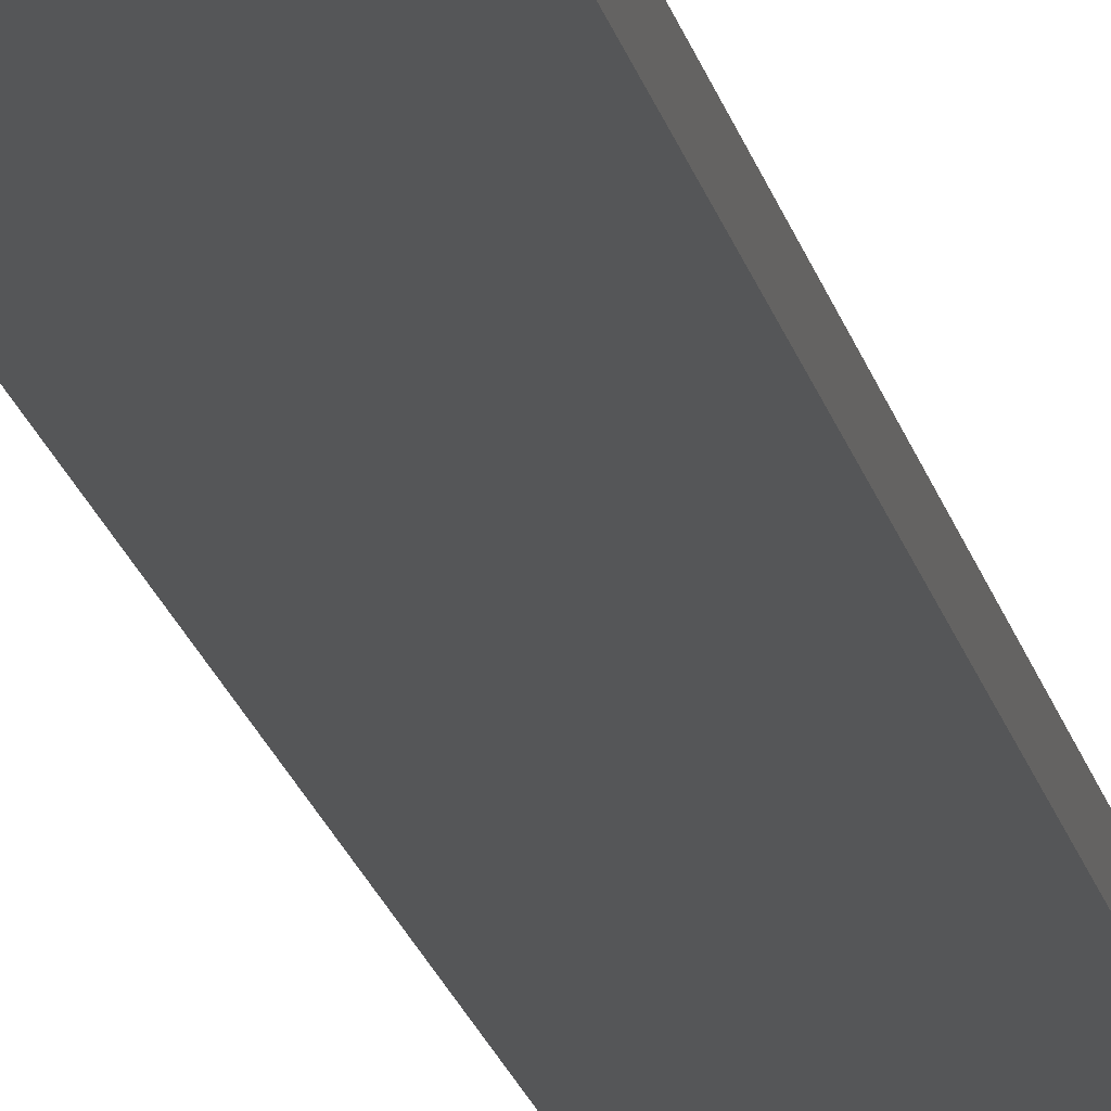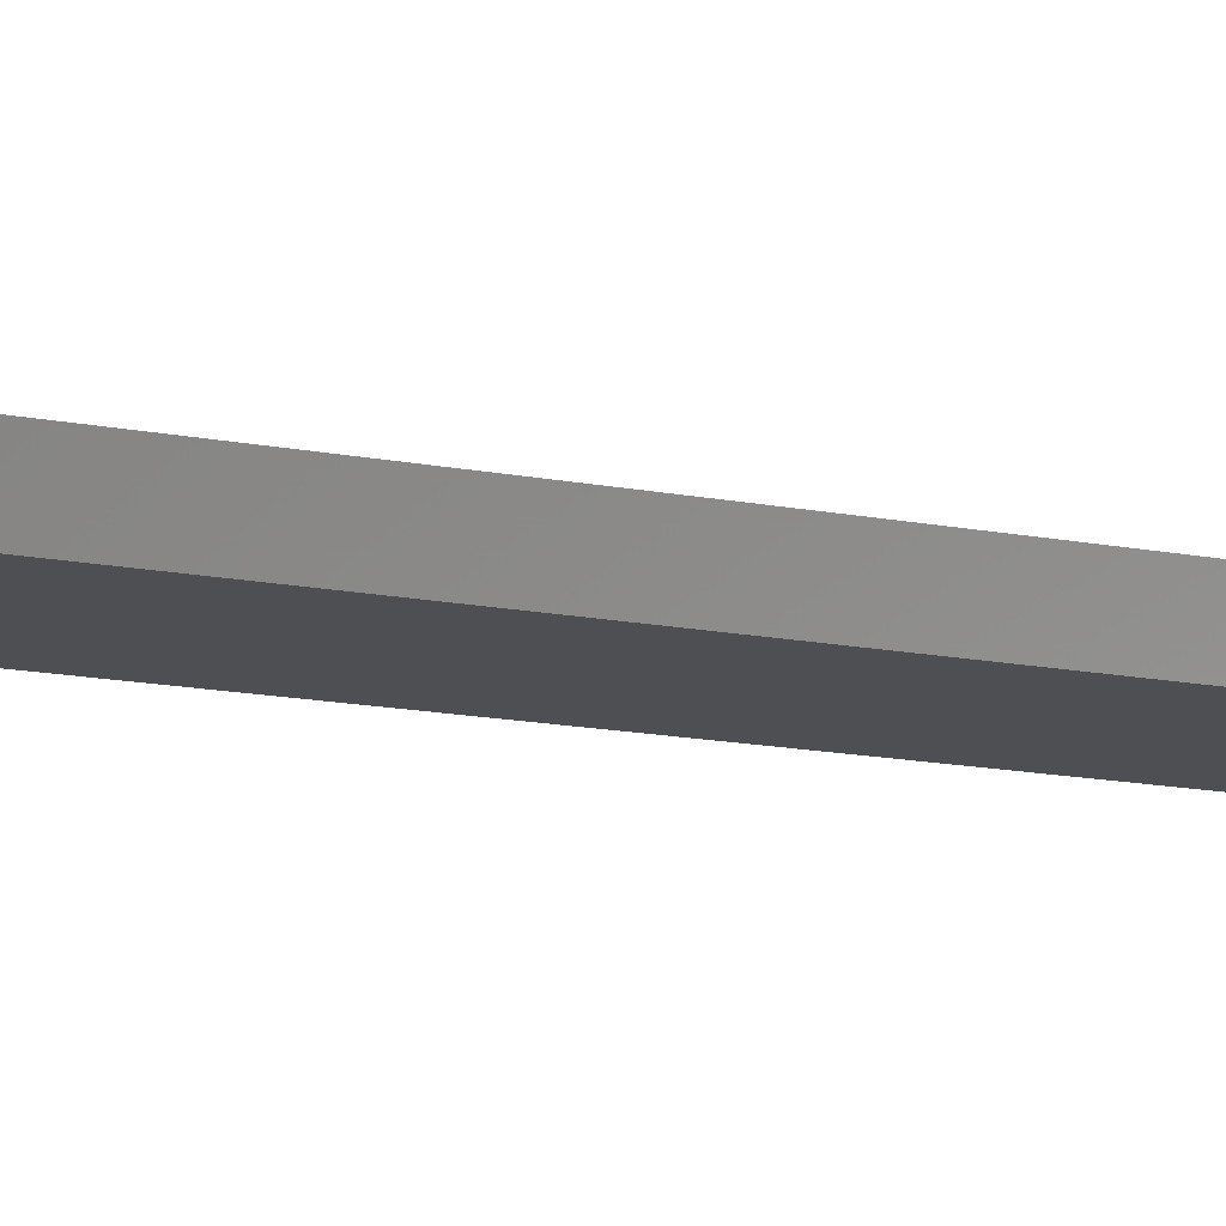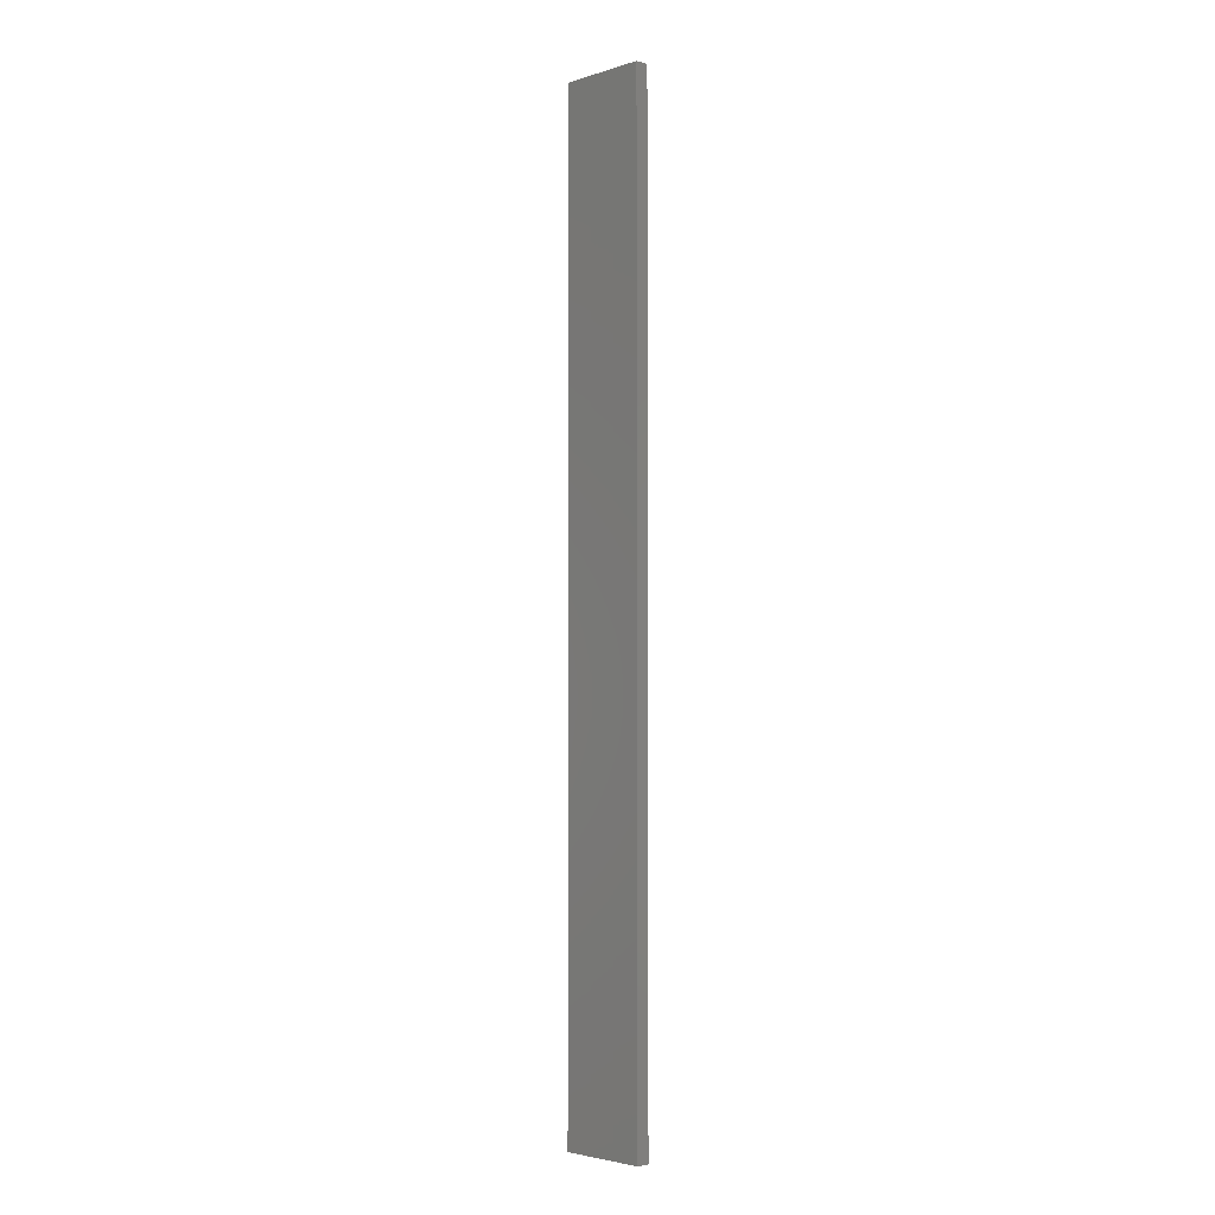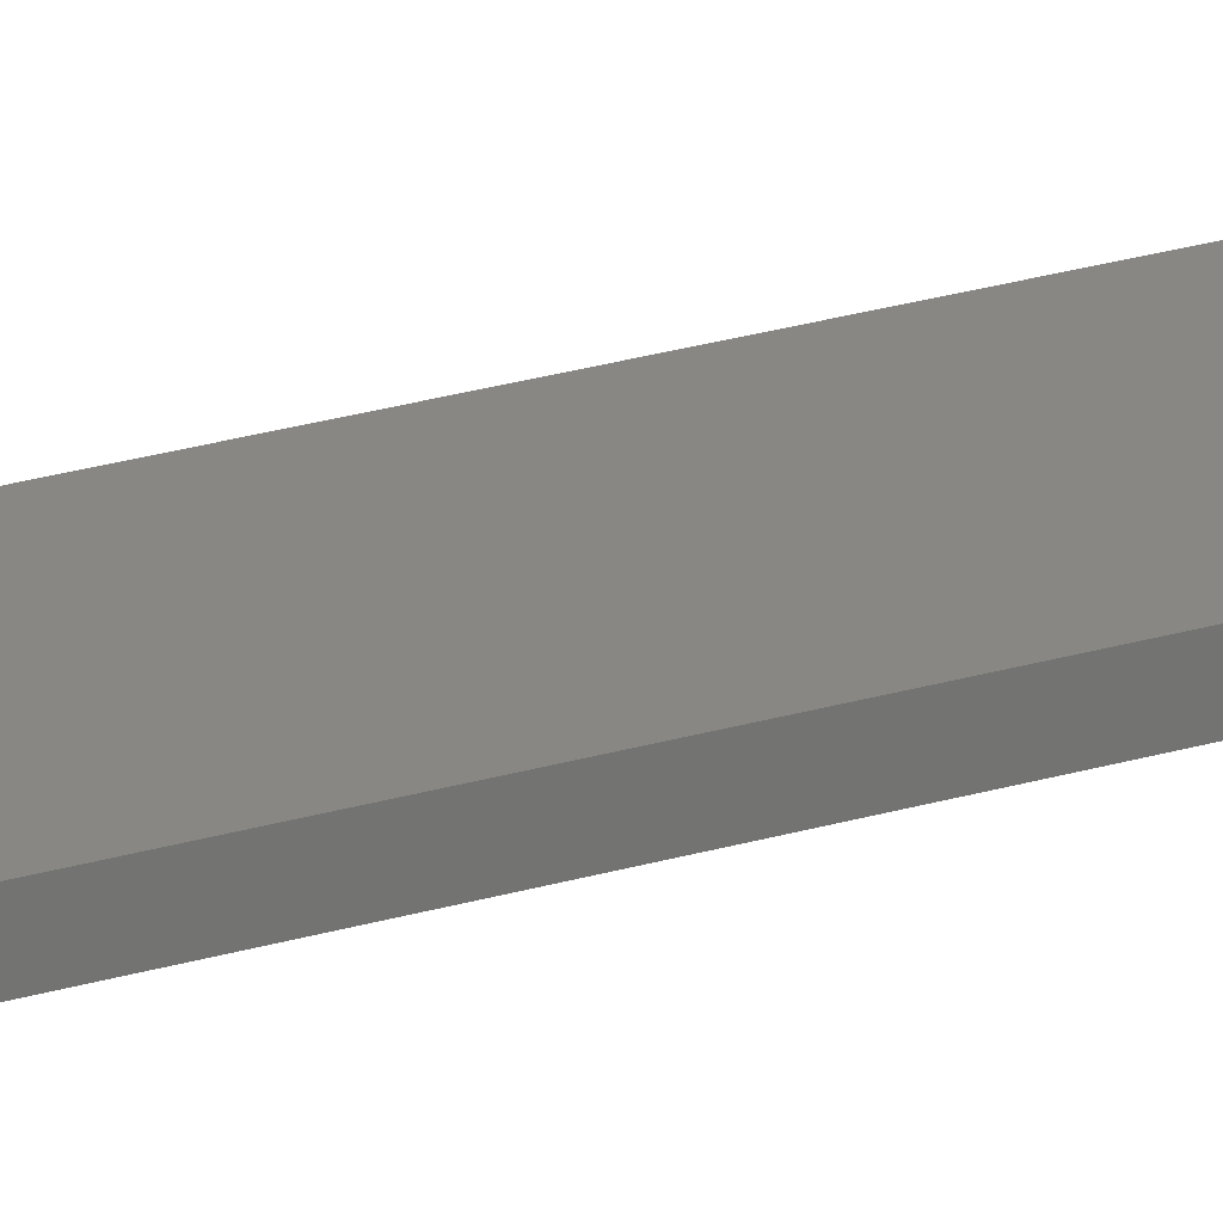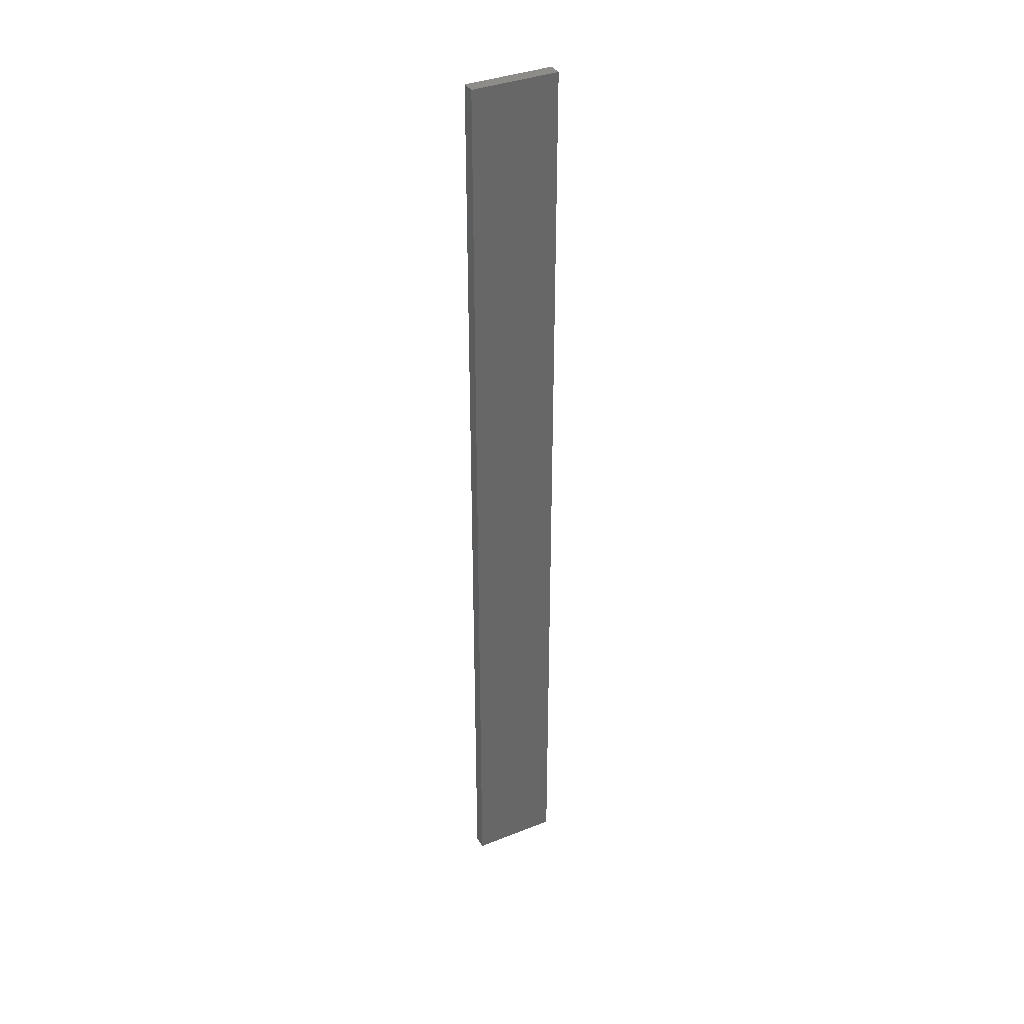
<metadata>
{"format":"stl","ext":"stl","renderer":"f3d","projection":"perspective","resolution":1024,"background":"white","views":[{"elev":-15.4,"azim":9.7,"up":"+Y"},{"elev":-4.9,"azim":-142.0,"up":"+Y"},{"elev":-3.4,"azim":-134.2,"up":"+Z"},{"elev":24.7,"azim":-116.4,"up":"+Y"},{"elev":36.7,"azim":153.0,"up":"+Z"}]}
</metadata>
<code>
# stl→obj: 16 verts, 28 faces
v -0.1612 -4.35 -91.82
v -0.05289 -4.35 -91.82
v -0.05289 -4.35 -88.23
v -0.1612 -4.35 -88.23
v -0.2696 -4.351 -91.82
v -0.2696 -4.351 -88.23
v -0.3779 -4.351 -91.82
v -0.3779 -4.351 -88.23
v -0.3779 -4.301 -88.23
v -0.3779 -4.301 -91.82
v -0.05309 -4.3 -88.23
v -0.05309 -4.3 -91.82
v -0.1614 -4.3 -88.23
v -0.1614 -4.3 -91.82
v -0.2696 -4.301 -91.82
v -0.2696 -4.301 -88.23
f 1 2 3
f 1 3 4
f 5 4 6
f 5 1 4
f 7 6 8
f 7 5 6
f 7 9 10
f 8 9 7
f 11 12 13
f 12 14 13
f 13 15 16
f 14 15 13
f 16 10 9
f 15 10 16
f 12 11 2
f 11 3 2
f 16 9 8
f 6 16 8
f 13 16 6
f 4 13 6
f 3 11 13
f 3 13 4
f 10 15 7
f 15 5 7
f 14 1 15
f 15 1 5
f 12 2 14
f 14 2 1

</code>
